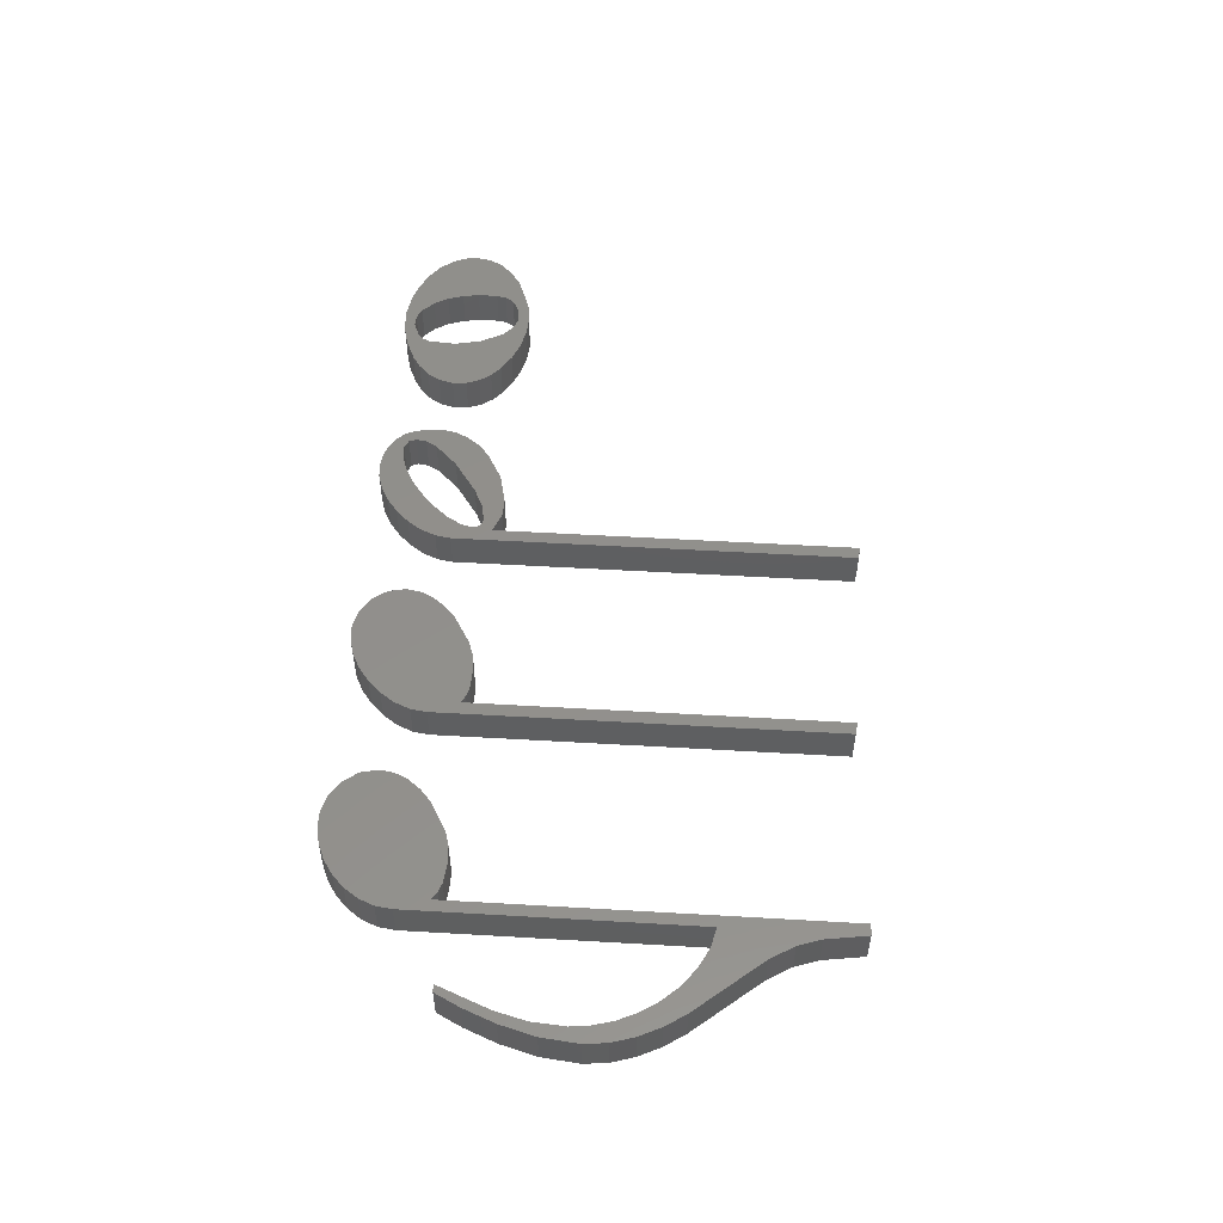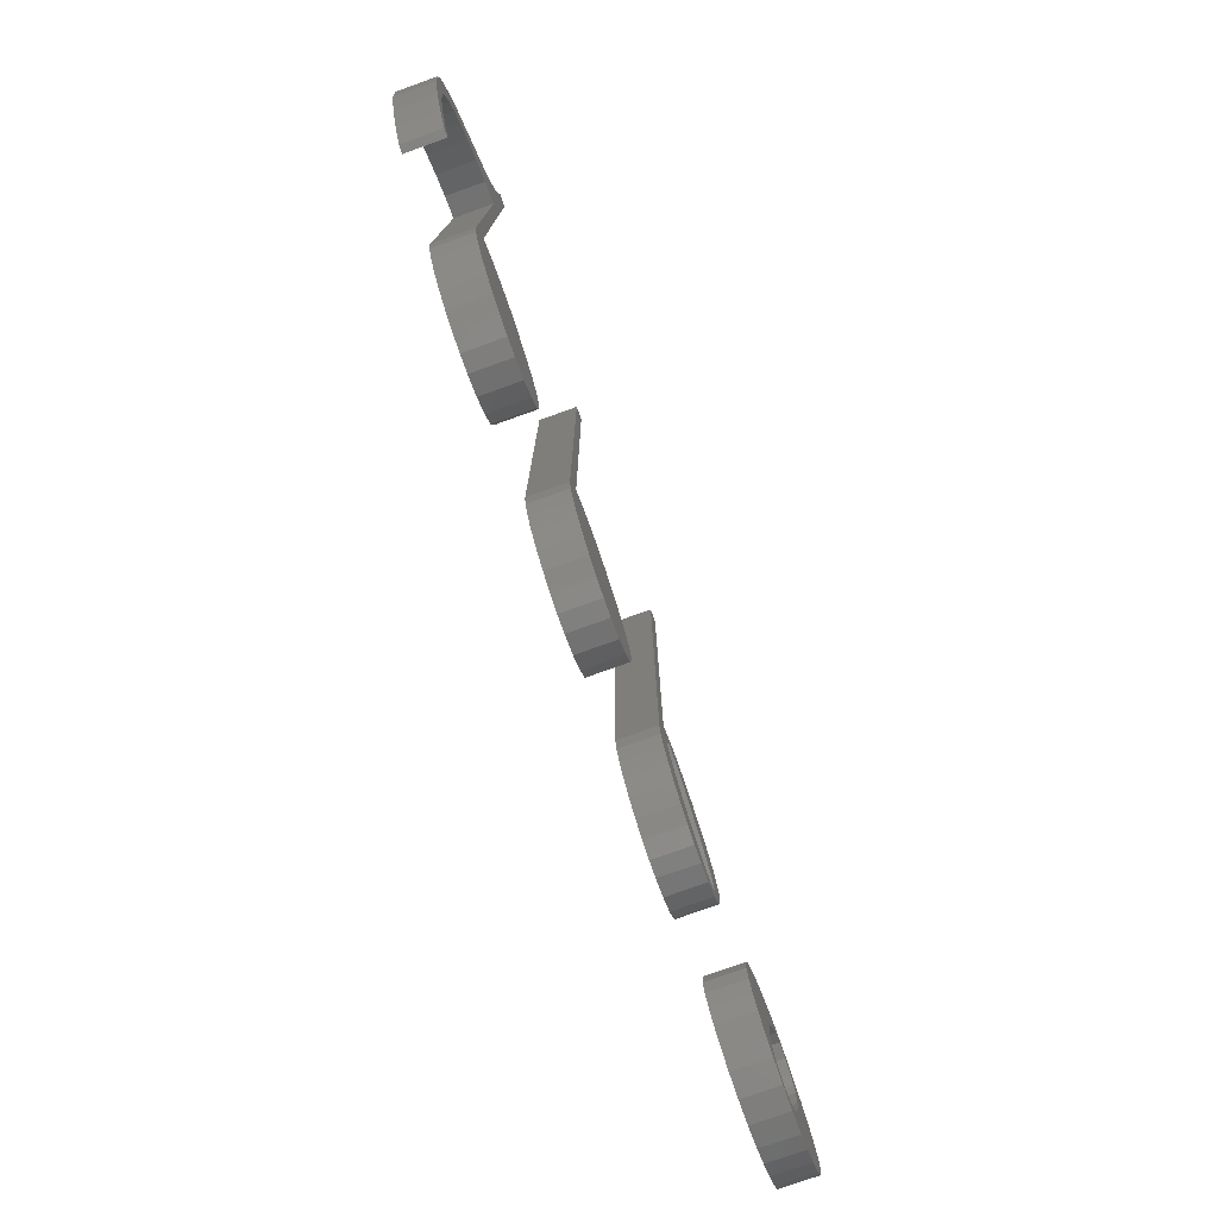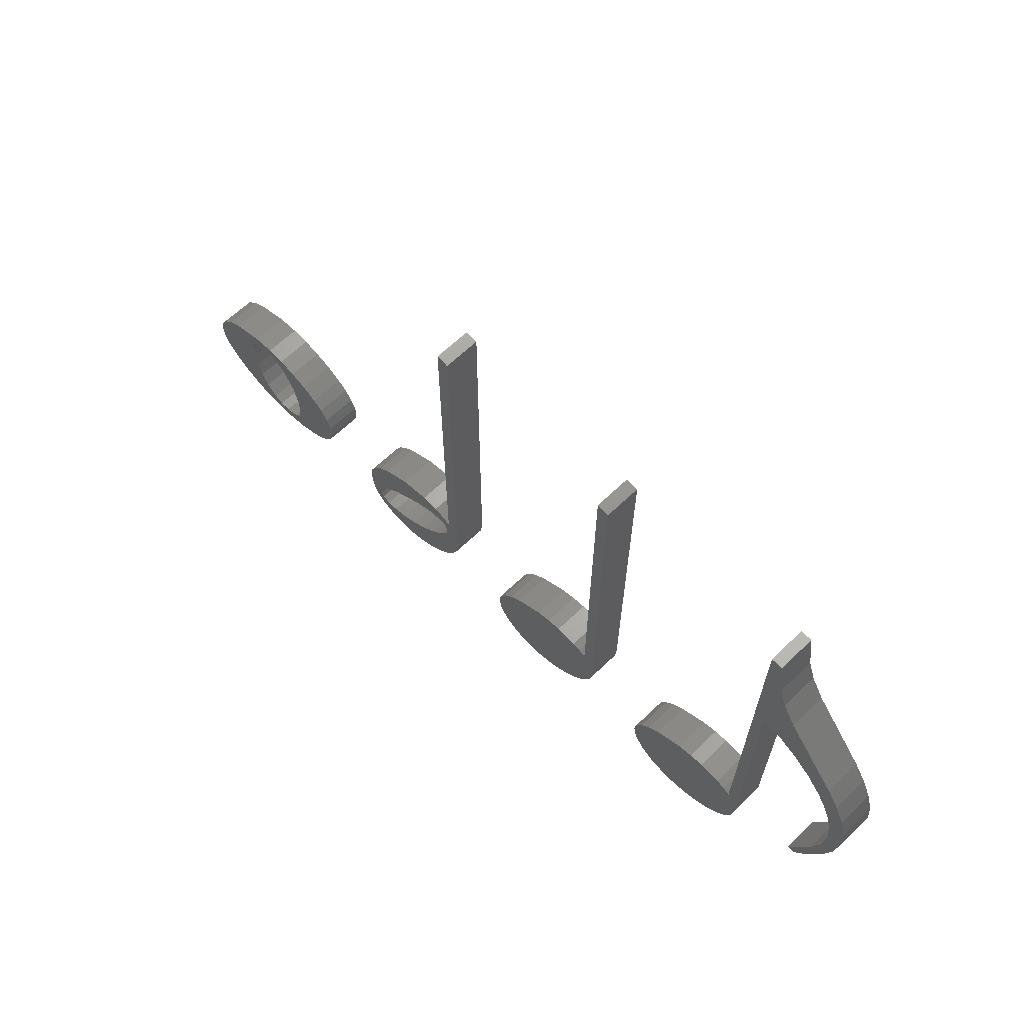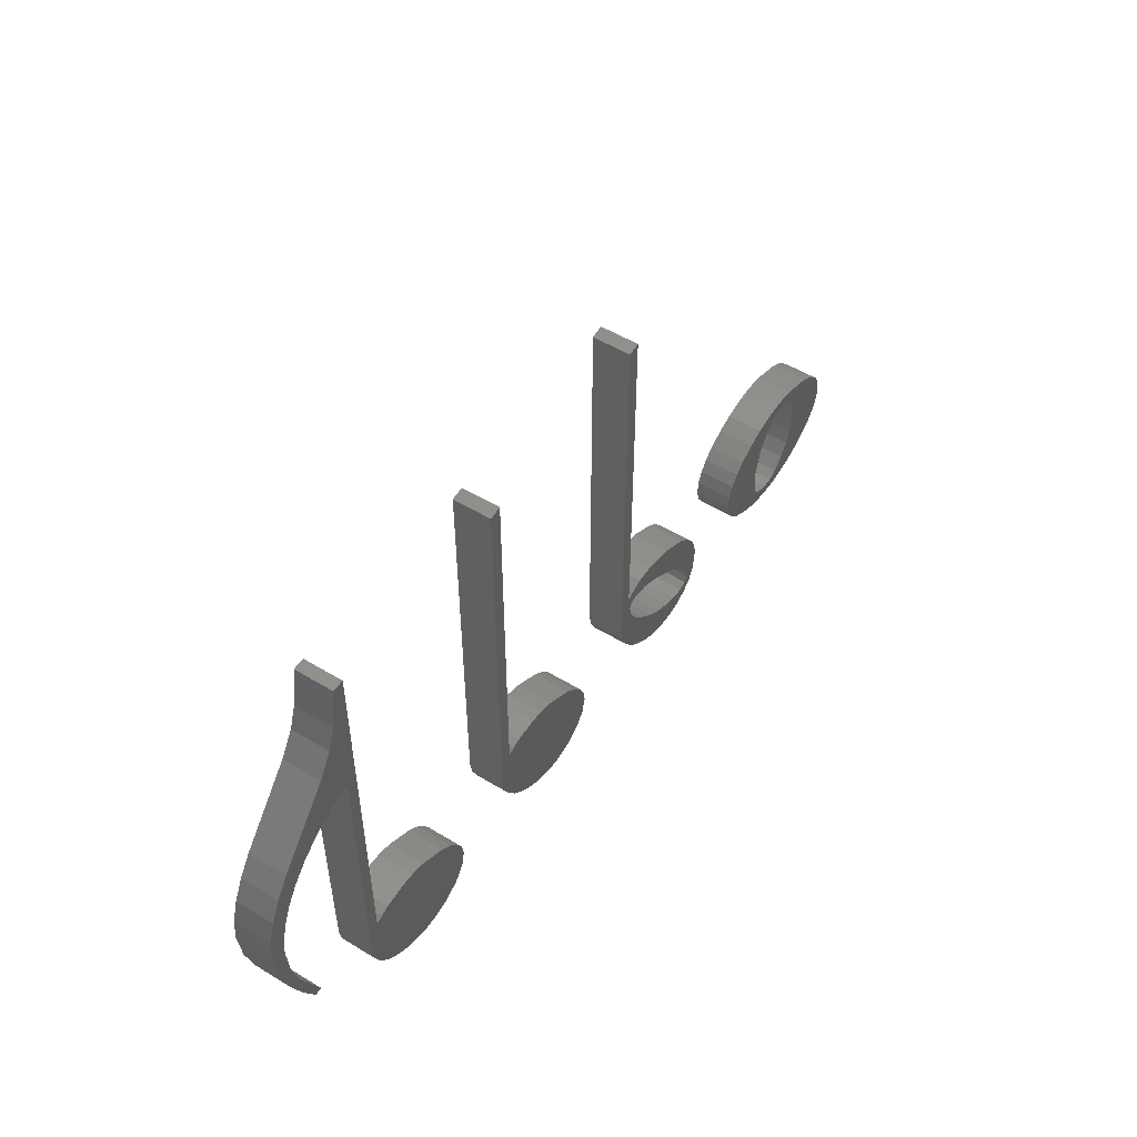
<metadata>
{"format":"stl","ext":"stl","renderer":"f3d","projection":"perspective","resolution":1024,"background":"white","views":[{"elev":52.3,"azim":93.6,"up":"+Z"},{"elev":-76.7,"azim":109.7,"up":"+Y"},{"elev":64.4,"azim":46.0,"up":"+Y"},{"elev":52.5,"azim":123.1,"up":"+Y"}]}
</metadata>
<code>
# stl→obj: 326 verts, 644 faces
v 1.631 9.045 0
v 1.631 9.045 6
v 1.431 11.27 0
v 1.431 11.27 6
v 1.867 13.44 0
v 2.955 15.39 0
v 5.005 17.45 0
v 7.439 19.04 0
v 12.91 21.01 0
v 16.57 21.41 0
v 16.52 19.61 0
v 19.64 21.16 0
v 18.4 18.77 0
v 22.65 20.45 0
v 19.9 17.38 0
v 25.51 19.28 0
v 28.14 17.68 0
v 21.89 13.75 0
v 31.15 14.28 0
v 31.95 12.16 0
v 29.83 16.15 0
v 22.82 9.393 0
v 31.5 7.547 0
v 30.23 5.529 0
v 32.1 9.88 0
v 22.53 4.957 0
v 28.47 3.851 0
v 26.46 2.536 0
v 21.07 2.79 0
v 23.02 1.032 0
v 18.59 1.839 0
v 19.36 0.179 0
v 15.16 2.699 0
v 15.61 0.037 0
v 11.9 0.662 0
v 9.152 1.592 0
v 6.541 2.914 0
v 4.25 4.687 0
v 2.454 6.971 0
v 11.14 9.467 0
v 10.73 12.1 0
v 11.97 6.91 0
v 13.29 4.598 0
v 16.79 1.913 0
v 21.99 3.728 0
v 14.11 19.44 0
v 11.14 16.91 0
v 11.99 18.28 0
v 10.75 15.35 0
v 1.867 13.44 6
v 2.454 6.971 6
v 6.541 2.914 6
v 4.25 4.687 6
v 9.152 1.592 6
v 11.9 0.662 6
v 15.61 0.037 6
v 15.16 2.699 6
v 13.29 4.598 6
v 16.79 1.913 6
v 19.36 0.179 6
v 21.07 2.79 6
v 18.59 1.839 6
v 23.02 1.032 6
v 22.53 4.957 6
v 21.99 3.728 6
v 26.46 2.536 6
v 11.97 6.91 6
v 21.89 13.75 6
v 31.95 12.16 6
v 31.15 14.28 6
v 19.9 17.38 6
v 29.83 16.15 6
v 28.14 17.68 6
v 22.82 9.393 6
v 28.47 3.851 6
v 32.1 9.88 6
v 10.75 15.35 6
v 11.14 16.91 6
v 18.4 18.77 6
v 25.51 19.28 6
v 22.65 20.45 6
v 12.91 21.01 6
v 16.57 21.41 6
v 7.439 19.04 6
v 5.005 17.45 6
v 2.955 15.39 6
v 30.23 5.529 6
v 31.5 7.547 6
v 14.11 19.44 6
v 16.52 19.61 6
v 11.99 18.28 6
v 19.64 21.16 6
v 11.14 9.467 6
v 10.73 12.1 6
v 43.29 5.064 0
v 43.29 5.064 6
v 42.79 9.096 0
v 42.79 9.096 6
v 43.22 11.5 0
v 44.28 13.71 0
v 45.85 15.68 0
v 47.83 17.41 0
v 52.58 19.95 0
v 57.65 21.08 0
v 60.58 20.94 0
v 58.97 17.61 0
v 63.84 19.67 0
v 63.84 78.06 0
v 65.89 77.76 0
v 65.89 13.22 0
v 62.89 17.7 0
v 63.43 16.73 0
v 61.56 12.31 0
v 65.47 10.73 0
v 59.41 9.844 0
v 64.41 8.306 0
v 56.87 7.583 0
v 62.81 6.026 0
v 45.56 7.019 0
v 46.59 8.815 0
v 54.2 5.687 0
v 60.8 3.984 0
v 58.49 2.272 0
v 51.52 4.328 0
v 56.02 0.979 0
v 49.06 3.577 0
v 53.49 0.197 0
v 51.03 0.016 0
v 47.09 3.504 0
v 48.21 0.447 0
v 45.69 4.124 0
v 45.67 1.7 0
v 44.18 3.268 0
v 45.26 5.285 0
v 62.99 14.7 0
v 61.84 18.07 0
v 55.69 16.06 0
v 50.22 12.39 0
v 43.22 11.5 6
v 44.18 3.268 6
v 45.69 4.124 6
v 45.67 1.7 6
v 51.52 4.328 6
v 53.49 0.197 6
v 56.02 0.979 6
v 54.2 5.687 6
v 58.49 2.272 6
v 46.59 8.815 6
v 50.22 12.39 6
v 56.87 7.583 6
v 60.8 3.984 6
v 58.97 17.61 6
v 61.84 18.07 6
v 63.84 19.67 6
v 63.43 16.73 6
v 62.99 14.7 6
v 65.89 13.22 6
v 45.56 7.019 6
v 65.89 77.76 6
v 57.65 21.08 6
v 60.58 20.94 6
v 44.28 13.71 6
v 52.58 19.95 6
v 47.09 3.504 6
v 48.21 0.447 6
v 47.83 17.41 6
v 45.26 5.285 6
v 45.85 15.68 6
v 49.06 3.577 6
v 51.03 0.016 6
v 61.56 12.31 6
v 59.41 9.844 6
v 65.47 10.73 6
v 64.41 8.306 6
v 55.69 16.06 6
v 62.89 17.7 6
v 62.81 6.026 6
v 63.84 78.06 6
v 78.83 2.347 0
v 78.83 2.347 6
v 77.15 4.661 0
v 77.15 4.661 6
v 81.29 0.727 0
v 81.29 0.727 6
v 76.93 9.749 0
v 77.98 11.9 0
v 76.55 7.461 0
v 79.57 13.88 0
v 81.58 15.63 0
v 86.33 18.37 0
v 88.82 19.16 0
v 91.21 19.48 0
v 94.84 19.29 0
v 96.31 18.88 0
v 97.49 18.15 0
v 97.49 77.38 0
v 99.55 77.08 0
v 99.55 13.37 0
v 99.16 10.81 0
v 98.1 8.324 0
v 96.48 5.999 0
v 94.42 3.918 0
v 92.09 2.198 0
v 89.55 0.933 0
v 86.92 0.184 0
v 84.33 0.016 0
v 76.55 7.461 6
v 84.33 0.016 6
v 86.92 0.184 6
v 89.55 0.933 6
v 92.09 2.198 6
v 94.42 3.918 6
v 96.48 5.999 6
v 98.1 8.324 6
v 99.16 10.81 6
v 99.55 13.37 6
v 97.49 18.15 6
v 99.55 77.08 6
v 96.31 18.88 6
v 94.84 19.29 6
v 77.98 11.9 6
v 76.93 9.749 6
v 91.21 19.48 6
v 88.82 19.16 6
v 86.33 18.37 6
v 81.58 15.63 6
v 79.57 13.88 6
v 97.49 77.38 6
v 111.6 12.12 6
v 113.2 14.09 6
v 111.6 12.12 0
v 113.2 14.09 0
v 110.6 9.978 6
v 110.6 9.978 0
v 110.2 7.691 0
v 115.2 15.82 0
v 120 18.45 0
v 122.5 19.16 0
v 124.8 19.38 0
v 128.5 19 0
v 130 18.48 0
v 131.2 17.65 0
v 131.2 78.95 0
v 133.1 78.93 0
v 133.1 57.65 0
v 134.1 72.28 0
v 133.1 12.5 0
v 135.4 68.6 0
v 136.4 56.87 0
v 137.7 64.8 0
v 139.7 55.19 0
v 145.2 50.05 0
v 146.6 54.21 0
v 148.7 50.98 0
v 148.2 44.39 0
v 150.4 47.51 0
v 149.1 41.3 0
v 151.5 43.89 0
v 149.4 38.2 0
v 151.9 40.19 0
v 149 32.82 0
v 151.2 34.29 0
v 147.7 27.74 0
v 149.7 28.65 0
v 144.3 19.49 0
v 147.6 23.62 0
v 145.5 19.56 0
v 146.9 47.35 0
v 142.7 52.84 0
v 132.7 9.879 0
v 131.7 7.416 0
v 130.1 5.187 0
v 128.1 3.263 0
v 125.7 1.729 0
v 123.2 0.656 0
v 120.6 0.085 0
v 118 0.057 0
v 114.9 0.886 0
v 112.5 2.561 0
v 110.8 4.89 0
v 115.2 15.82 6
v 110.2 7.691 6
v 110.8 4.89 6
v 112.5 2.561 6
v 118 0.057 6
v 114.9 0.886 6
v 120.6 0.085 6
v 123.2 0.656 6
v 125.7 1.729 6
v 128.1 3.263 6
v 130.1 5.187 6
v 131.7 7.416 6
v 132.7 9.879 6
v 133.1 12.5 6
v 131.2 17.65 6
v 137.7 64.8 6
v 133.1 57.65 6
v 136.4 56.87 6
v 148.7 50.98 6
v 139.7 55.19 6
v 150.4 47.51 6
v 142.7 52.84 6
v 151.5 43.89 6
v 145.2 50.05 6
v 151.9 40.19 6
v 146.9 47.35 6
v 148.2 44.39 6
v 151.2 34.29 6
v 149.1 41.3 6
v 149.4 38.2 6
v 149.7 28.65 6
v 149 32.82 6
v 145.5 19.56 6
v 147.7 27.74 6
v 144.3 19.49 6
v 147.6 23.62 6
v 146.6 54.21 6
v 135.4 68.6 6
v 130 18.48 6
v 128.5 19 6
v 124.8 19.38 6
v 122.5 19.16 6
v 120 18.45 6
v 131.2 78.95 6
v 134.1 72.28 6
v 133.1 78.93 6
f 1 2 3
f 3 2 4
f 5 6 3
f 3 6 7
f 3 7 8
f 3 8 9
f 3 9 10
f 11 10 12
f 13 12 14
f 15 16 17
f 18 19 20
f 18 21 19
f 15 21 18
f 22 23 24
f 22 25 23
f 18 20 25
f 26 27 28
f 29 28 30
f 31 30 32
f 33 32 34
f 3 34 35
f 3 35 36
f 3 36 37
f 3 37 38
f 3 38 39
f 3 39 1
f 40 3 41
f 22 24 27
f 42 3 40
f 43 3 42
f 44 32 33
f 33 3 43
f 31 32 44
f 3 33 34
f 29 30 31
f 45 28 29
f 26 28 45
f 22 27 26
f 18 25 22
f 11 12 13
f 46 10 11
f 47 3 48
f 48 10 46
f 3 10 48
f 49 3 47
f 41 3 49
f 13 14 16
f 13 16 15
f 15 17 21
f 4 50 3
f 3 50 5
f 4 2 51
f 52 4 53
f 53 4 51
f 54 4 52
f 55 4 54
f 56 4 55
f 57 4 56
f 57 58 4
f 59 57 60
f 61 62 63
f 64 65 66
f 58 67 4
f 68 69 70
f 71 72 73
f 74 64 75
f 68 74 76
f 77 78 4
f 79 80 81
f 82 4 83
f 84 4 82
f 85 4 84
f 86 4 85
f 50 4 86
f 74 87 88
f 71 68 72
f 89 90 83
f 79 71 80
f 91 4 78
f 83 4 91
f 83 91 89
f 83 90 92
f 92 79 81
f 80 71 73
f 90 79 92
f 72 68 70
f 76 74 88
f 68 76 69
f 75 64 66
f 66 65 63
f 65 61 63
f 63 62 60
f 62 59 60
f 60 57 56
f 67 93 4
f 93 94 4
f 74 75 87
f 94 77 4
f 39 51 1
f 1 51 2
f 38 53 39
f 39 53 51
f 38 37 52
f 53 38 52
f 37 36 54
f 52 37 54
f 36 35 55
f 54 36 55
f 35 34 56
f 55 35 56
f 34 32 60
f 56 34 60
f 32 30 63
f 60 32 63
f 30 28 66
f 63 30 66
f 28 27 75
f 66 28 75
f 27 24 87
f 75 27 87
f 24 23 88
f 87 24 88
f 23 25 76
f 88 23 76
f 20 69 76
f 25 20 76
f 19 70 69
f 20 19 69
f 21 72 70
f 19 21 70
f 73 72 17
f 17 72 21
f 80 73 16
f 16 73 17
f 81 80 14
f 14 80 16
f 92 81 12
f 12 81 14
f 83 92 10
f 10 92 12
f 82 83 9
f 9 83 10
f 84 82 8
f 8 82 9
f 85 84 7
f 7 84 8
f 86 85 6
f 6 85 7
f 50 86 5
f 5 86 6
f 41 94 93
f 40 41 93
f 41 49 77
f 94 41 77
f 49 47 78
f 77 49 78
f 47 48 91
f 78 47 91
f 48 46 89
f 91 48 89
f 46 11 90
f 89 46 90
f 11 13 79
f 90 11 79
f 13 15 71
f 79 13 71
f 18 68 15
f 15 68 71
f 22 74 18
f 18 74 68
f 64 74 26
f 26 74 22
f 65 64 45
f 45 64 26
f 61 65 29
f 29 65 45
f 62 61 31
f 31 61 29
f 59 62 44
f 44 62 31
f 57 59 33
f 33 59 44
f 43 58 57
f 33 43 57
f 42 67 58
f 43 42 58
f 40 93 67
f 42 40 67
f 95 96 97
f 97 96 98
f 99 100 97
f 97 100 101
f 97 101 102
f 97 102 103
f 97 103 104
f 97 104 105
f 106 105 107
f 107 108 109
f 107 109 110
f 111 107 112
f 113 110 114
f 115 114 116
f 117 116 118
f 119 97 120
f 121 122 123
f 124 123 125
f 126 127 128
f 129 128 130
f 131 130 132
f 97 132 133
f 97 133 95
f 131 97 134
f 129 130 131
f 97 131 132
f 126 128 129
f 117 122 121
f 121 123 124
f 117 118 122
f 115 116 117
f 113 114 115
f 135 110 113
f 112 110 135
f 107 110 112
f 106 107 136
f 107 111 136
f 137 105 106
f 138 97 137
f 97 105 137
f 120 97 138
f 134 97 119
f 124 125 127
f 124 127 126
f 98 139 97
f 97 139 99
f 98 96 140
f 141 98 142
f 142 98 140
f 143 144 145
f 146 143 147
f 148 149 98
f 150 146 151
f 152 153 154
f 155 156 157
f 158 148 98
f 159 154 157
f 160 98 161
f 162 139 98
f 163 98 160
f 164 141 165
f 166 98 163
f 167 158 98
f 168 98 166
f 169 164 170
f 141 167 98
f 143 169 144
f 171 172 173
f 172 150 174
f 161 98 175
f 161 152 154
f 161 175 152
f 156 171 157
f 154 176 157
f 154 153 176
f 176 155 157
f 157 171 173
f 149 175 98
f 173 172 174
f 174 150 177
f 151 146 147
f 147 143 145
f 150 151 177
f 144 169 170
f 170 164 165
f 165 141 142
f 168 162 98
f 178 154 159
f 133 140 95
f 95 140 96
f 132 142 133
f 133 142 140
f 132 130 165
f 142 132 165
f 130 128 170
f 165 130 170
f 128 127 144
f 170 128 144
f 127 125 145
f 144 127 145
f 125 123 147
f 145 125 147
f 123 122 151
f 147 123 151
f 122 118 177
f 151 122 177
f 118 116 174
f 177 118 174
f 116 114 173
f 174 116 173
f 114 110 157
f 173 114 157
f 110 109 159
f 157 110 159
f 178 159 108
f 108 159 109
f 154 178 107
f 107 178 108
f 161 154 105
f 105 154 107
f 160 161 104
f 104 161 105
f 163 160 103
f 103 160 104
f 166 163 102
f 102 163 103
f 168 166 101
f 101 166 102
f 162 168 100
f 100 168 101
f 139 162 99
f 99 162 100
f 134 167 141
f 131 134 141
f 134 119 158
f 167 134 158
f 119 120 148
f 158 119 148
f 120 138 149
f 148 120 149
f 138 137 175
f 149 138 175
f 137 106 152
f 175 137 152
f 106 136 153
f 152 106 153
f 136 111 176
f 153 136 176
f 112 155 111
f 111 155 176
f 156 155 135
f 135 155 112
f 171 156 113
f 113 156 135
f 172 171 115
f 115 171 113
f 150 172 117
f 117 172 115
f 146 150 121
f 121 150 117
f 143 146 124
f 124 146 121
f 169 143 126
f 126 143 124
f 164 169 129
f 129 169 126
f 141 164 131
f 131 164 129
f 179 180 181
f 181 180 182
f 179 183 184
f 180 179 184
f 185 186 187
f 187 186 188
f 187 188 189
f 187 189 190
f 187 190 191
f 187 191 192
f 187 192 193
f 187 193 194
f 187 194 195
f 195 196 197
f 195 197 198
f 195 198 187
f 187 198 199
f 187 199 200
f 187 200 201
f 187 201 202
f 187 202 203
f 187 203 204
f 187 204 205
f 187 205 206
f 187 206 183
f 187 183 179
f 187 179 181
f 181 182 187
f 187 182 207
f 207 182 180
f 208 207 184
f 184 207 180
f 209 207 208
f 210 207 209
f 211 207 210
f 212 207 211
f 213 207 212
f 214 207 213
f 215 207 214
f 216 207 215
f 217 207 216
f 218 217 216
f 219 207 217
f 220 207 219
f 221 222 207
f 223 207 220
f 224 207 223
f 225 207 224
f 226 207 225
f 227 207 226
f 227 221 207
f 228 217 218
f 183 206 208
f 184 183 208
f 207 222 187
f 187 222 185
f 206 205 209
f 208 206 209
f 205 204 210
f 209 205 210
f 204 203 211
f 210 204 211
f 203 202 212
f 211 203 212
f 202 201 213
f 212 202 213
f 201 200 214
f 213 201 214
f 200 199 215
f 214 200 215
f 199 198 216
f 215 199 216
f 197 218 216
f 198 197 216
f 228 218 196
f 196 218 197
f 217 228 195
f 195 228 196
f 219 217 194
f 194 217 195
f 220 219 193
f 193 219 194
f 223 220 192
f 192 220 193
f 224 223 191
f 191 223 192
f 225 224 190
f 190 224 191
f 226 225 189
f 189 225 190
f 227 226 188
f 188 226 189
f 221 227 186
f 186 227 188
f 222 221 185
f 185 221 186
f 229 230 231
f 231 230 232
f 233 229 234
f 234 229 231
f 234 231 235
f 235 231 232
f 235 232 236
f 235 236 237
f 235 237 238
f 235 238 239
f 235 239 240
f 235 240 241
f 235 241 242
f 242 243 244
f 245 244 246
f 247 242 245
f 245 246 248
f 249 250 251
f 252 253 254
f 255 254 256
f 257 256 258
f 259 258 260
f 261 260 262
f 263 262 264
f 265 266 267
f 261 262 263
f 259 260 261
f 257 258 259
f 255 256 257
f 268 254 255
f 252 254 268
f 269 253 252
f 250 253 269
f 250 269 251
f 245 248 249
f 248 250 249
f 242 244 245
f 247 235 242
f 235 247 270
f 235 270 271
f 235 271 272
f 235 272 273
f 235 273 274
f 235 274 275
f 235 275 276
f 235 276 277
f 235 277 278
f 235 278 279
f 235 279 280
f 263 264 266
f 263 266 265
f 230 281 232
f 232 281 236
f 282 283 284
f 285 282 286
f 286 282 284
f 287 282 285
f 288 282 287
f 289 282 288
f 290 282 289
f 291 282 290
f 292 282 291
f 293 282 292
f 294 282 293
f 295 282 294
f 296 297 298
f 299 298 300
f 301 300 302
f 303 302 304
f 305 304 306
f 305 306 307
f 308 307 309
f 308 309 310
f 311 310 312
f 313 312 314
f 313 314 315
f 316 312 313
f 311 312 316
f 308 310 311
f 305 307 308
f 303 304 305
f 301 302 303
f 299 300 301
f 317 298 299
f 296 298 317
f 318 297 296
f 297 295 294
f 319 282 295
f 320 282 319
f 229 233 282
f 321 282 320
f 322 282 321
f 323 282 322
f 281 282 323
f 230 282 281
f 230 229 282
f 324 325 326
f 324 318 325
f 324 297 318
f 324 295 297
f 282 233 235
f 235 233 234
f 280 283 235
f 235 283 282
f 279 284 280
f 280 284 283
f 279 278 286
f 284 279 286
f 278 277 285
f 286 278 285
f 277 276 287
f 285 277 287
f 276 275 288
f 287 276 288
f 275 274 289
f 288 275 289
f 274 273 290
f 289 274 290
f 273 272 291
f 290 273 291
f 272 271 292
f 291 272 292
f 271 270 293
f 292 271 293
f 270 247 294
f 293 270 294
f 247 245 297
f 294 247 297
f 245 249 298
f 297 245 298
f 249 251 300
f 298 249 300
f 251 269 302
f 300 251 302
f 252 304 269
f 269 304 302
f 268 306 252
f 252 306 304
f 255 307 268
f 268 307 306
f 257 309 255
f 255 309 307
f 259 310 257
f 257 310 309
f 312 310 261
f 261 310 259
f 314 312 263
f 263 312 261
f 315 314 265
f 265 314 263
f 265 267 313
f 315 265 313
f 267 266 316
f 313 267 316
f 266 264 311
f 316 266 311
f 264 262 308
f 311 264 308
f 262 260 305
f 308 262 305
f 258 303 305
f 260 258 305
f 256 301 303
f 258 256 303
f 254 299 301
f 256 254 301
f 253 317 299
f 254 253 299
f 250 296 317
f 253 250 317
f 248 318 296
f 250 248 296
f 246 325 318
f 248 246 318
f 244 326 325
f 246 244 325
f 324 326 243
f 243 326 244
f 295 324 242
f 242 324 243
f 319 295 241
f 241 295 242
f 320 319 240
f 240 319 241
f 321 320 239
f 239 320 240
f 322 321 238
f 238 321 239
f 323 322 237
f 237 322 238
f 281 323 236
f 236 323 237

</code>
